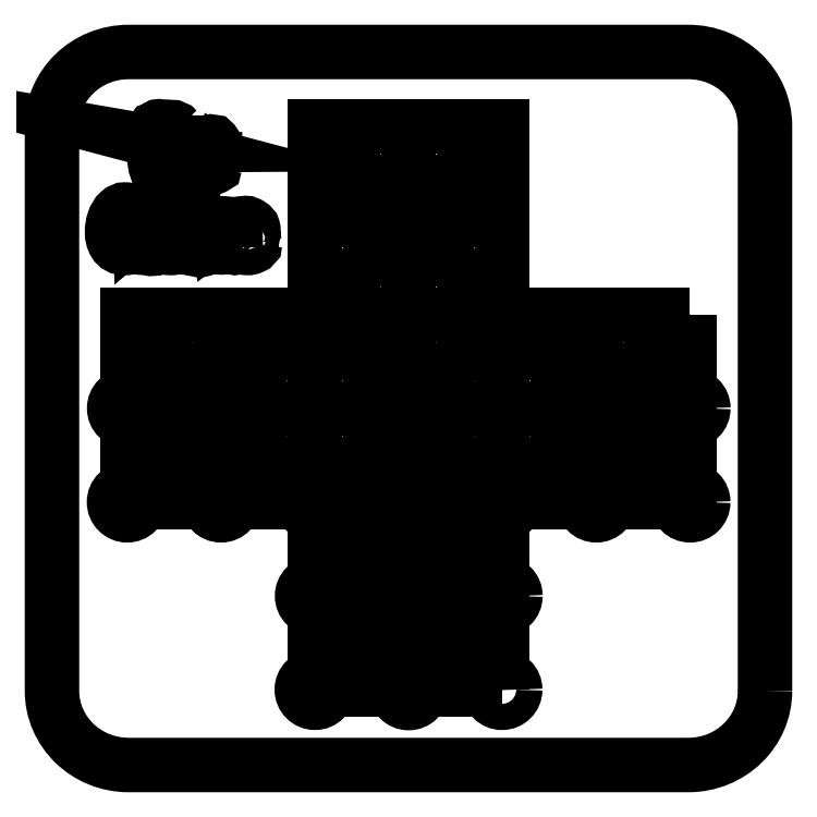
<metadata>
{"format":"dxf","ext":"dxf","renderer":"ezdxf+matplotlib","layout":"modelspace","background":"white","min_lineweight":24,"dpi":150}
</metadata>
<code>
0
SECTION
2
ENTITIES
0
POLYLINE
8
LAYER_1
66
     1
10
0
20
0
30
0
0
VERTEX
8
LAYER_1
10
130
20
-223.5
30
0
0
VERTEX
8
LAYER_1
10
80
20
-223.5
30
0
0
VERTEX
8
LAYER_1
10
80
20
-73.5
30
0
0
VERTEX
8
LAYER_1
10
130
20
-73.5
30
0
0
VERTEX
8
LAYER_1
10
130
20
-223.5
30
0
0
SEQEND
8
LAYER_1
0
POLYLINE
8
LAYER_1
66
     1
10
0
20
0
30
0
0
VERTEX
8
LAYER_1
10
180
20
-123.5
30
0
0
VERTEX
8
LAYER_1
10
180
20
-173.5
30
0
0
VERTEX
8
LAYER_1
10
30
20
-173.5
30
0
0
VERTEX
8
LAYER_1
10
30
20
-123.5
30
0
0
VERTEX
8
LAYER_1
10
180
20
-123.5
30
0
0
SEQEND
8
LAYER_1
0
POLYLINE
8
LAYER_1
66
     1
10
0
20
0
30
0
0
VERTEX
8
LAYER_1
10
105
20
-73.5
30
0
0
VERTEX
8
LAYER_1
10
105
20
-223.5
30
0
0
SEQEND
8
LAYER_1
0
POLYLINE
8
LAYER_1
66
     1
10
0
20
0
30
0
0
VERTEX
8
LAYER_1
10
30
20
-148.5
30
0
0
VERTEX
8
LAYER_1
10
180
20
-148.5
30
0
0
SEQEND
8
LAYER_1
0
POLYLINE
8
LAYER_1
66
     1
10
0
20
0
30
0
0
VERTEX
8
LAYER_1
10
30
20
-173.5
30
0
0
VERTEX
8
LAYER_1
10
130
20
-73.5
30
0
0
SEQEND
8
LAYER_1
0
POLYLINE
8
LAYER_1
66
     1
10
0
20
0
30
0
0
VERTEX
8
LAYER_1
10
80
20
-73.5
30
0
0
VERTEX
8
LAYER_1
10
180
20
-173.5
30
0
0
SEQEND
8
LAYER_1
0
POLYLINE
8
LAYER_1
66
     1
10
0
20
0
30
0
0
VERTEX
8
LAYER_1
10
180
20
-123.5
30
0
0
VERTEX
8
LAYER_1
10
80
20
-223.5
30
0
0
SEQEND
8
LAYER_1
0
POLYLINE
8
LAYER_1
66
     1
10
0
20
0
30
0
0
VERTEX
8
LAYER_1
10
130
20
-223.5
30
0
0
VERTEX
8
LAYER_1
10
30
20
-123.5
30
0
0
SEQEND
8
LAYER_1
0
POLYLINE
8
LAYER_1
66
     1
10
0
20
0
30
0
0
VERTEX
8
LAYER_1
10
80.07
20
-173.6
30
0
0
VERTEX
8
LAYER_1
10
130
20
-123.5
30
0
0
SEQEND
8
LAYER_1
0
POLYLINE
8
LAYER_1
66
     1
10
0
20
0
30
0
0
VERTEX
8
LAYER_1
10
80.07
20
-123.5
30
0
0
VERTEX
8
LAYER_1
10
129.9
20
-173.6
30
0
0
SEQEND
8
LAYER_1
0
POLYLINE
8
LAYER_1
66
     1
10
0
20
0
30
0
0
VERTEX
8
LAYER_1
10
80
20
-98.46
30
0
0
VERTEX
8
LAYER_1
10
129.9
20
-98.46
30
0
0
SEQEND
8
LAYER_1
0
POLYLINE
8
LAYER_1
66
     1
10
0
20
0
30
0
0
VERTEX
8
LAYER_1
10
80.07
20
-198.5
30
0
0
VERTEX
8
LAYER_1
10
129.9
20
-198.5
30
0
0
SEQEND
8
LAYER_1
0
POLYLINE
8
LAYER_1
66
     1
10
0
20
0
30
0
0
VERTEX
8
LAYER_1
10
155
20
-173.6
30
0
0
VERTEX
8
LAYER_1
10
155
20
-123.5
30
0
0
SEQEND
8
LAYER_1
0
POLYLINE
8
LAYER_1
66
     1
10
0
20
0
30
0
0
VERTEX
8
LAYER_1
10
55
20
-173.6
30
0
0
VERTEX
8
LAYER_1
10
55
20
-123.5
30
0
0
SEQEND
8
LAYER_1
0
SPLINE
8
LAYER_1
210
0
220
0
230
1
70
    11
71
     3
72
    17
73
    13
74
     0
42
1e-10
43
1e-10
40
0
40
0
40
0
40
0
40
1
40
1
40
1
40
2
40
2
40
2
40
3
40
3
40
3
40
4
40
4
40
4
40
4
10
108.5
20
-148.5
30
0
10
108.5
20
-150.5
30
0
10
106.9
20
-152
30
0
10
105
20
-152
30
0
10
103
20
-152
30
0
10
101.5
20
-150.5
30
0
10
101.5
20
-148.5
30
0
10
101.5
20
-146.6
30
0
10
103
20
-145
30
0
10
105
20
-145
30
0
10
106.9
20
-145
30
0
10
108.5
20
-146.6
30
0
10
108.5
20
-148.5
30
0
0
SPLINE
8
LAYER_1
210
0
220
0
230
1
70
    11
71
     3
72
    17
73
    13
74
     0
42
1e-10
43
1e-10
40
0
40
0
40
0
40
0
40
1
40
1
40
1
40
2
40
2
40
2
40
3
40
3
40
3
40
4
40
4
40
4
40
4
10
33.5
20
-173.5
30
0
10
33.5
20
-175.4
30
0
10
31.93
20
-177
30
0
10
30
20
-177
30
0
10
28.07
20
-177
30
0
10
26.5
20
-175.4
30
0
10
26.5
20
-173.5
30
0
10
26.5
20
-171.6
30
0
10
28.07
20
-170
30
0
10
30
20
-170
30
0
10
31.93
20
-170
30
0
10
33.5
20
-171.6
30
0
10
33.5
20
-173.5
30
0
0
SPLINE
8
LAYER_1
210
0
220
0
230
1
70
    11
71
     3
72
    17
73
    13
74
     0
42
1e-10
43
1e-10
40
0
40
0
40
0
40
0
40
1
40
1
40
1
40
2
40
2
40
2
40
3
40
3
40
3
40
4
40
4
40
4
40
4
10
58.5
20
-173.5
30
0
10
58.5
20
-175.4
30
0
10
56.93
20
-177
30
0
10
55
20
-177
30
0
10
53.07
20
-177
30
0
10
51.5
20
-175.4
30
0
10
51.5
20
-173.5
30
0
10
51.5
20
-171.6
30
0
10
53.07
20
-170
30
0
10
55
20
-170
30
0
10
56.93
20
-170
30
0
10
58.5
20
-171.6
30
0
10
58.5
20
-173.5
30
0
0
SPLINE
8
LAYER_1
210
0
220
0
230
1
70
    11
71
     3
72
    17
73
    13
74
     0
42
1e-10
43
1e-10
40
0
40
0
40
0
40
0
40
1
40
1
40
1
40
2
40
2
40
2
40
3
40
3
40
3
40
4
40
4
40
4
40
4
10
83.57
20
-173.5
30
0
10
83.57
20
-175.4
30
0
10
82.01
20
-177
30
0
10
80.07
20
-177
30
0
10
78.14
20
-177
30
0
10
76.57
20
-175.4
30
0
10
76.57
20
-173.5
30
0
10
76.57
20
-171.6
30
0
10
78.14
20
-170
30
0
10
80.07
20
-170
30
0
10
82.01
20
-170
30
0
10
83.57
20
-171.6
30
0
10
83.57
20
-173.5
30
0
0
SPLINE
8
LAYER_1
210
0
220
0
230
1
70
    11
71
     3
72
    17
73
    13
74
     0
42
1e-10
43
1e-10
40
0
40
0
40
0
40
0
40
1
40
1
40
1
40
2
40
2
40
2
40
3
40
3
40
3
40
4
40
4
40
4
40
4
10
108.5
20
-173.6
30
0
10
108.5
20
-175.5
30
0
10
107
20
-177.1
30
0
10
105
20
-177.1
30
0
10
103.1
20
-177.1
30
0
10
101.5
20
-175.5
30
0
10
101.5
20
-173.6
30
0
10
101.5
20
-171.6
30
0
10
103.1
20
-170.1
30
0
10
105
20
-170.1
30
0
10
107
20
-170.1
30
0
10
108.5
20
-171.6
30
0
10
108.5
20
-173.6
30
0
0
SPLINE
8
LAYER_1
210
0
220
0
230
1
70
    11
71
     3
72
    17
73
    13
74
     0
42
1e-10
43
1e-10
40
0
40
0
40
0
40
0
40
1
40
1
40
1
40
2
40
2
40
2
40
3
40
3
40
3
40
4
40
4
40
4
40
4
10
133.4
20
-173.5
30
0
10
133.4
20
-175.4
30
0
10
131.9
20
-177
30
0
10
129.9
20
-177
30
0
10
128
20
-177
30
0
10
126.4
20
-175.4
30
0
10
126.4
20
-173.5
30
0
10
126.4
20
-171.6
30
0
10
128
20
-170
30
0
10
129.9
20
-170
30
0
10
131.9
20
-170
30
0
10
133.4
20
-171.6
30
0
10
133.4
20
-173.5
30
0
0
SPLINE
8
LAYER_1
210
0
220
0
230
1
70
    11
71
     3
72
    17
73
    13
74
     0
42
1e-10
43
1e-10
40
0
40
0
40
0
40
0
40
1
40
1
40
1
40
2
40
2
40
2
40
3
40
3
40
3
40
4
40
4
40
4
40
4
10
158.5
20
-173.5
30
0
10
158.5
20
-175.4
30
0
10
156.9
20
-177
30
0
10
155
20
-177
30
0
10
153.1
20
-177
30
0
10
151.5
20
-175.4
30
0
10
151.5
20
-173.5
30
0
10
151.5
20
-171.6
30
0
10
153.1
20
-170
30
0
10
155
20
-170
30
0
10
156.9
20
-170
30
0
10
158.5
20
-171.6
30
0
10
158.5
20
-173.5
30
0
0
SPLINE
8
LAYER_1
210
0
220
0
230
1
70
    11
71
     3
72
    17
73
    13
74
     0
42
1e-10
43
1e-10
40
0
40
0
40
0
40
0
40
1
40
1
40
1
40
2
40
2
40
2
40
3
40
3
40
3
40
4
40
4
40
4
40
4
10
183.5
20
-173.5
30
0
10
183.5
20
-175.4
30
0
10
181.9
20
-177
30
0
10
180
20
-177
30
0
10
178.1
20
-177
30
0
10
176.5
20
-175.4
30
0
10
176.5
20
-173.5
30
0
10
176.5
20
-171.6
30
0
10
178.1
20
-170
30
0
10
180
20
-170
30
0
10
181.9
20
-170
30
0
10
183.5
20
-171.6
30
0
10
183.5
20
-173.5
30
0
0
SPLINE
8
LAYER_1
210
0
220
0
230
1
70
    11
71
     3
72
    17
73
    13
74
     0
42
1e-10
43
1e-10
40
0
40
0
40
0
40
0
40
1
40
1
40
1
40
2
40
2
40
2
40
3
40
3
40
3
40
4
40
4
40
4
40
4
10
83.61
20
-198.5
30
0
10
83.61
20
-200.4
30
0
10
82.04
20
-202
30
0
10
80.11
20
-202
30
0
10
78.18
20
-202
30
0
10
76.61
20
-200.4
30
0
10
76.61
20
-198.5
30
0
10
76.61
20
-196.6
30
0
10
78.18
20
-195
30
0
10
80.11
20
-195
30
0
10
82.04
20
-195
30
0
10
83.61
20
-196.6
30
0
10
83.61
20
-198.5
30
0
0
SPLINE
8
LAYER_1
210
0
220
0
230
1
70
    11
71
     3
72
    17
73
    13
74
     0
42
1e-10
43
1e-10
40
0
40
0
40
0
40
0
40
1
40
1
40
1
40
2
40
2
40
2
40
3
40
3
40
3
40
4
40
4
40
4
40
4
10
108.6
20
-198.6
30
0
10
108.6
20
-200.5
30
0
10
107
20
-202.1
30
0
10
105.1
20
-202.1
30
0
10
103.1
20
-202.1
30
0
10
101.6
20
-200.5
30
0
10
101.6
20
-198.6
30
0
10
101.6
20
-196.6
30
0
10
103.1
20
-195.1
30
0
10
105.1
20
-195.1
30
0
10
107
20
-195.1
30
0
10
108.6
20
-196.6
30
0
10
108.6
20
-198.6
30
0
0
SPLINE
8
LAYER_1
210
0
220
0
230
1
70
    11
71
     3
72
    17
73
    13
74
     0
42
1e-10
43
1e-10
40
0
40
0
40
0
40
0
40
1
40
1
40
1
40
2
40
2
40
2
40
3
40
3
40
3
40
4
40
4
40
4
40
4
10
133.5
20
-198.5
30
0
10
133.5
20
-200.4
30
0
10
131.9
20
-202
30
0
10
130
20
-202
30
0
10
128
20
-202
30
0
10
126.5
20
-200.4
30
0
10
126.5
20
-198.5
30
0
10
126.5
20
-196.6
30
0
10
128
20
-195
30
0
10
130
20
-195
30
0
10
131.9
20
-195
30
0
10
133.5
20
-196.6
30
0
10
133.5
20
-198.5
30
0
0
SPLINE
8
LAYER_1
210
0
220
0
230
1
70
    11
71
     3
72
    17
73
    13
74
     0
42
1e-10
43
1e-10
40
0
40
0
40
0
40
0
40
1
40
1
40
1
40
2
40
2
40
2
40
3
40
3
40
3
40
4
40
4
40
4
40
4
10
83.54
20
-223.5
30
0
10
83.54
20
-225.4
30
0
10
81.97
20
-227
30
0
10
80.04
20
-227
30
0
10
78.1
20
-227
30
0
10
76.54
20
-225.4
30
0
10
76.54
20
-223.5
30
0
10
76.54
20
-221.5
30
0
10
78.1
20
-220
30
0
10
80.04
20
-220
30
0
10
81.97
20
-220
30
0
10
83.54
20
-221.5
30
0
10
83.54
20
-223.5
30
0
0
SPLINE
8
LAYER_1
210
0
220
0
230
1
70
    11
71
     3
72
    17
73
    13
74
     0
42
1e-10
43
1e-10
40
0
40
0
40
0
40
0
40
1
40
1
40
1
40
2
40
2
40
2
40
3
40
3
40
3
40
4
40
4
40
4
40
4
10
108.5
20
-223.5
30
0
10
108.5
20
-225.5
30
0
10
106.9
20
-227
30
0
10
105
20
-227
30
0
10
103.1
20
-227
30
0
10
101.5
20
-225.5
30
0
10
101.5
20
-223.5
30
0
10
101.5
20
-221.6
30
0
10
103.1
20
-220
30
0
10
105
20
-220
30
0
10
106.9
20
-220
30
0
10
108.5
20
-221.6
30
0
10
108.5
20
-223.5
30
0
0
SPLINE
8
LAYER_1
210
0
220
0
230
1
70
    11
71
     3
72
    17
73
    13
74
     0
42
1e-10
43
1e-10
40
0
40
0
40
0
40
0
40
1
40
1
40
1
40
2
40
2
40
2
40
3
40
3
40
3
40
4
40
4
40
4
40
4
10
133.4
20
-223.5
30
0
10
133.4
20
-225.4
30
0
10
131.8
20
-227
30
0
10
129.9
20
-227
30
0
10
128
20
-227
30
0
10
126.4
20
-225.4
30
0
10
126.4
20
-223.5
30
0
10
126.4
20
-221.5
30
0
10
128
20
-220
30
0
10
129.9
20
-220
30
0
10
131.8
20
-220
30
0
10
133.4
20
-221.5
30
0
10
133.4
20
-223.5
30
0
0
SPLINE
8
LAYER_1
210
0
220
0
230
1
70
    11
71
     3
72
    17
73
    13
74
     0
42
1e-10
43
1e-10
40
0
40
0
40
0
40
0
40
1
40
1
40
1
40
2
40
2
40
2
40
3
40
3
40
3
40
4
40
4
40
4
40
4
10
33.54
20
-148.5
30
0
10
33.54
20
-150.4
30
0
10
31.97
20
-152
30
0
10
30.04
20
-152
30
0
10
28.1
20
-152
30
0
10
26.54
20
-150.4
30
0
10
26.54
20
-148.5
30
0
10
26.54
20
-146.6
30
0
10
28.1
20
-145
30
0
10
30.04
20
-145
30
0
10
31.97
20
-145
30
0
10
33.54
20
-146.6
30
0
10
33.54
20
-148.5
30
0
0
SPLINE
8
LAYER_1
210
0
220
0
230
1
70
    11
71
     3
72
    17
73
    13
74
     0
42
1e-10
43
1e-10
40
0
40
0
40
0
40
0
40
1
40
1
40
1
40
2
40
2
40
2
40
3
40
3
40
3
40
4
40
4
40
4
40
4
10
58.54
20
-148.5
30
0
10
58.54
20
-150.4
30
0
10
56.97
20
-152
30
0
10
55.04
20
-152
30
0
10
53.1
20
-152
30
0
10
51.54
20
-150.4
30
0
10
51.54
20
-148.5
30
0
10
51.54
20
-146.6
30
0
10
53.1
20
-145
30
0
10
55.04
20
-145
30
0
10
56.97
20
-145
30
0
10
58.54
20
-146.6
30
0
10
58.54
20
-148.5
30
0
0
SPLINE
8
LAYER_1
210
0
220
0
230
1
70
    11
71
     3
72
    17
73
    13
74
     0
42
1e-10
43
1e-10
40
0
40
0
40
0
40
0
40
1
40
1
40
1
40
2
40
2
40
2
40
3
40
3
40
3
40
4
40
4
40
4
40
4
10
158.5
20
-148.5
30
0
10
158.5
20
-150.4
30
0
10
157
20
-152
30
0
10
155
20
-152
30
0
10
153.1
20
-152
30
0
10
151.5
20
-150.4
30
0
10
151.5
20
-148.5
30
0
10
151.5
20
-146.6
30
0
10
153.1
20
-145
30
0
10
155
20
-145
30
0
10
157
20
-145
30
0
10
158.5
20
-146.6
30
0
10
158.5
20
-148.5
30
0
0
SPLINE
8
LAYER_1
210
0
220
0
230
1
70
    11
71
     3
72
    17
73
    13
74
     0
42
1e-10
43
1e-10
40
0
40
0
40
0
40
0
40
1
40
1
40
1
40
2
40
2
40
2
40
3
40
3
40
3
40
4
40
4
40
4
40
4
10
183.5
20
-148.5
30
0
10
183.5
20
-150.4
30
0
10
182
20
-152
30
0
10
180
20
-152
30
0
10
178.1
20
-152
30
0
10
176.5
20
-150.4
30
0
10
176.5
20
-148.5
30
0
10
176.5
20
-146.6
30
0
10
178.1
20
-145
30
0
10
180
20
-145
30
0
10
182
20
-145
30
0
10
183.5
20
-146.6
30
0
10
183.5
20
-148.5
30
0
0
SPLINE
8
LAYER_1
210
0
220
0
230
1
70
    11
71
     3
72
    17
73
    13
74
     0
42
1e-10
43
1e-10
40
0
40
0
40
0
40
0
40
1
40
1
40
1
40
2
40
2
40
2
40
3
40
3
40
3
40
4
40
4
40
4
40
4
10
109.5
20
-148.5
30
0
10
109.5
20
-151
30
0
10
107.4
20
-153
30
0
10
105
20
-153
30
0
10
102.5
20
-153
30
0
10
100.5
20
-151
30
0
10
100.5
20
-148.5
30
0
10
100.5
20
-146.1
30
0
10
102.5
20
-144
30
0
10
105
20
-144
30
0
10
107.4
20
-144
30
0
10
109.5
20
-146.1
30
0
10
109.5
20
-148.5
30
0
0
SPLINE
8
LAYER_1
210
0
220
0
230
1
70
    11
71
     3
72
    29
73
    25
74
     0
42
1e-10
43
1e-10
40
0
40
0
40
0
40
0
40
1
40
1
40
1
40
2
40
2
40
2
40
3
40
3
40
3
40
4
40
4
40
4
40
5
40
5
40
5
40
6
40
6
40
6
40
7
40
7
40
7
40
8
40
8
40
8
40
8
10
200
20
-223.8
30
0
10
200
20
-234.7
30
0
10
190.8
20
-243.5
30
0
10
179.5
20
-243.5
30
0
10
179.5
20
-243.5
30
0
10
30.4
20
-243.5
30
0
10
30.4
20
-243.5
30
0
10
19.11
20
-243.5
30
0
10
9.964
20
-234.7
30
0
10
9.964
20
-223.8
30
0
10
9.964
20
-223.8
30
0
10
9.964
20
-73.31
30
0
10
9.964
20
-73.31
30
0
10
9.964
20
-62.4
30
0
10
19.11
20
-53.55
30
0
10
30.4
20
-53.55
30
0
10
30.4
20
-53.55
30
0
10
179.5
20
-53.55
30
0
10
179.5
20
-53.55
30
0
10
190.8
20
-53.55
30
0
10
200
20
-62.4
30
0
10
200
20
-73.31
30
0
10
200
20
-73.31
30
0
10
200
20
-223.8
30
0
10
200
20
-223.8
30
0
0
INSERT
8
LAYER_1
2
BLOCK_2
10
0
20
0
30
0
0
ENDSEC
0
EOF

</code>
